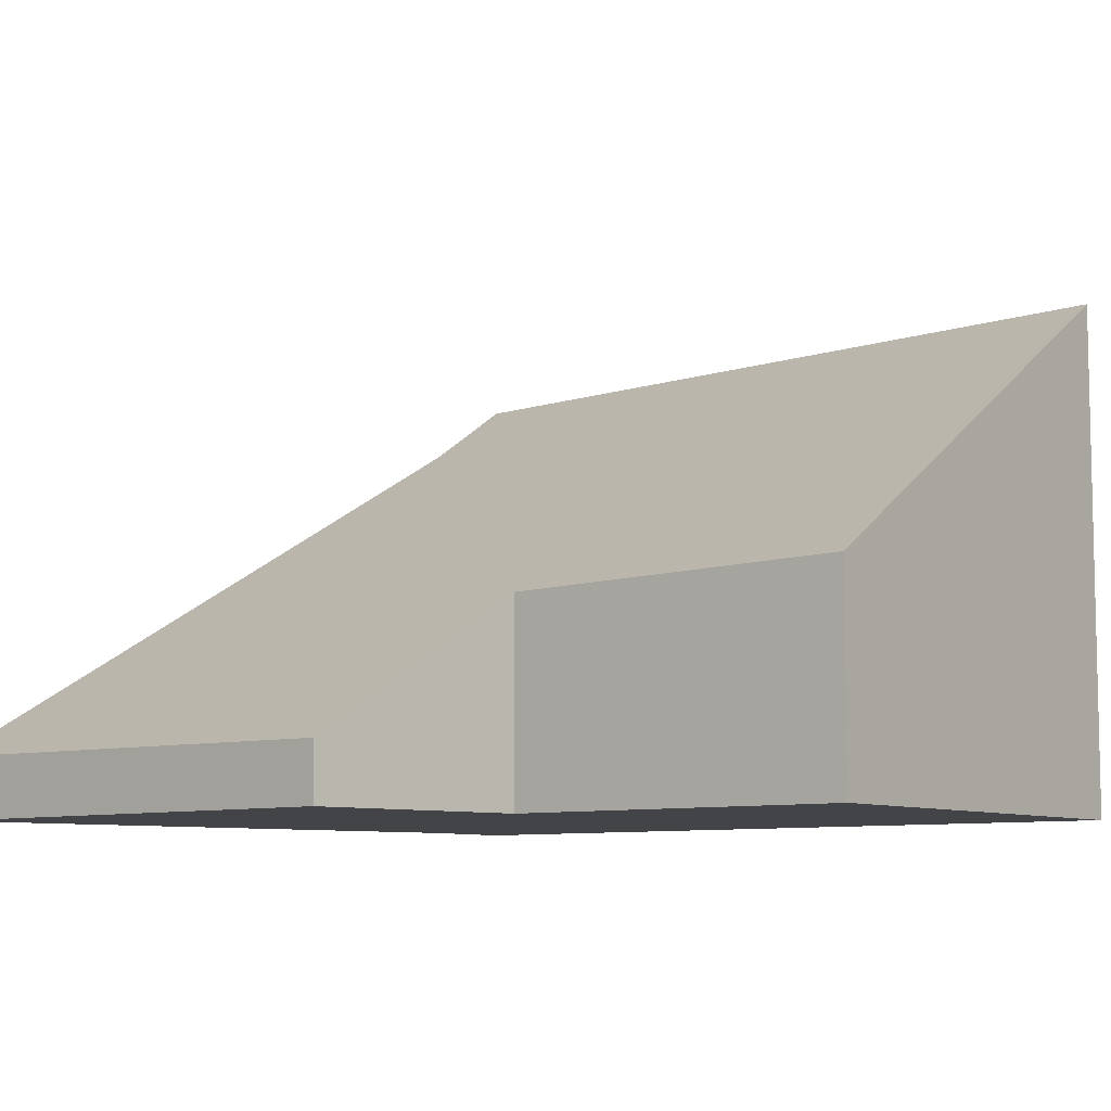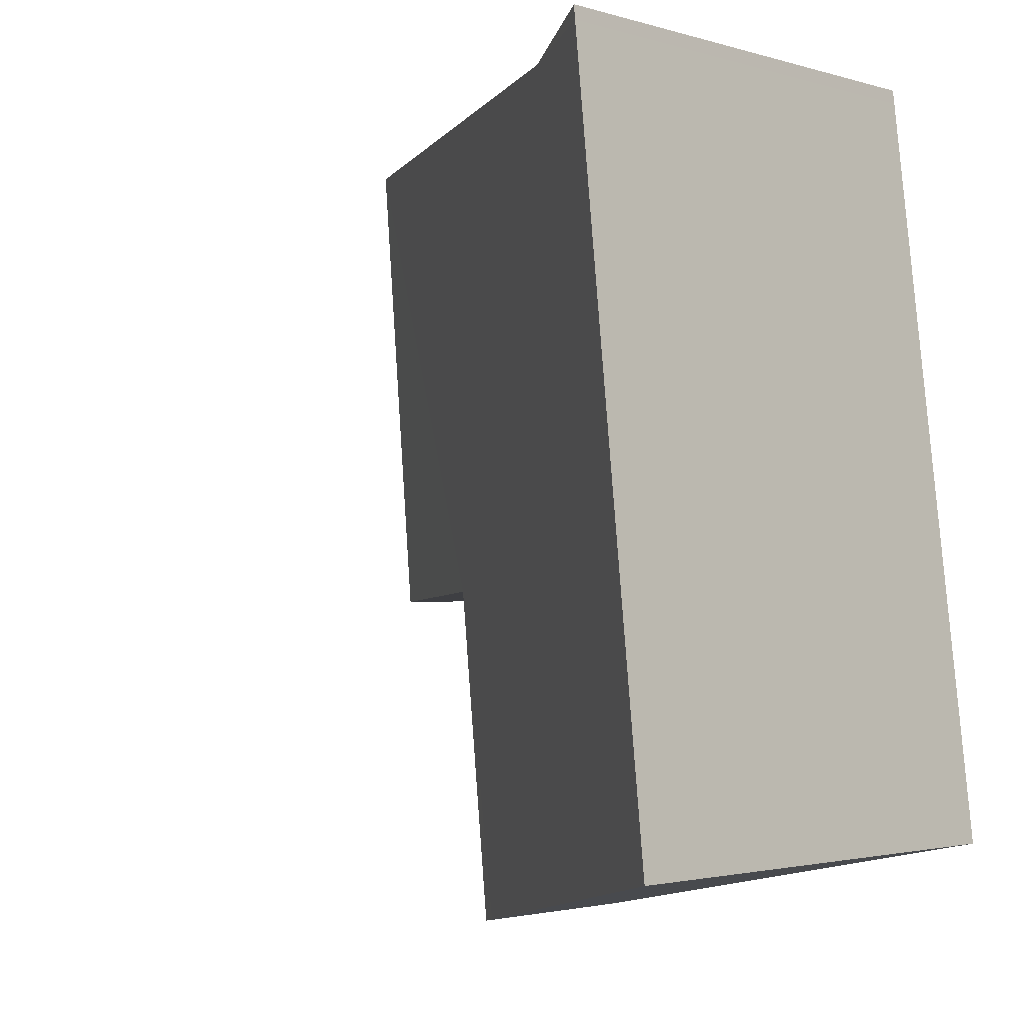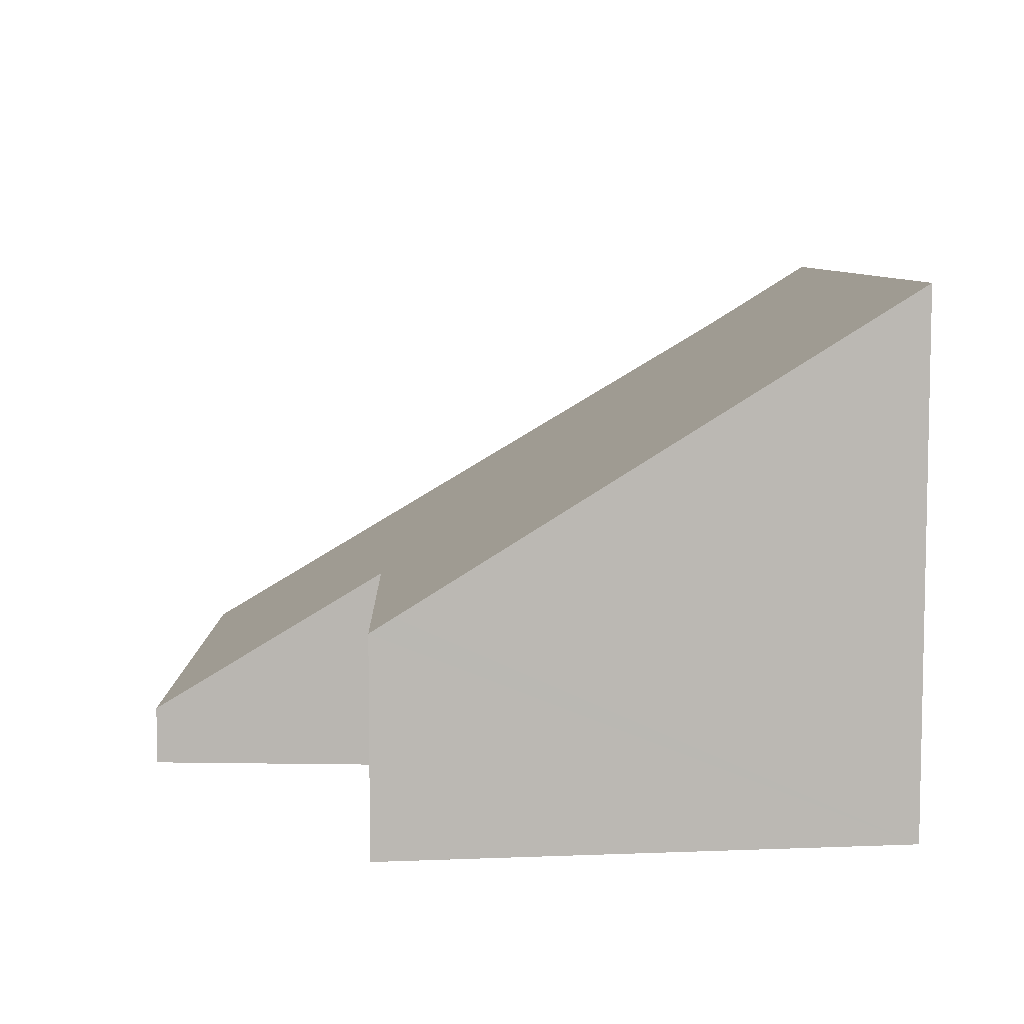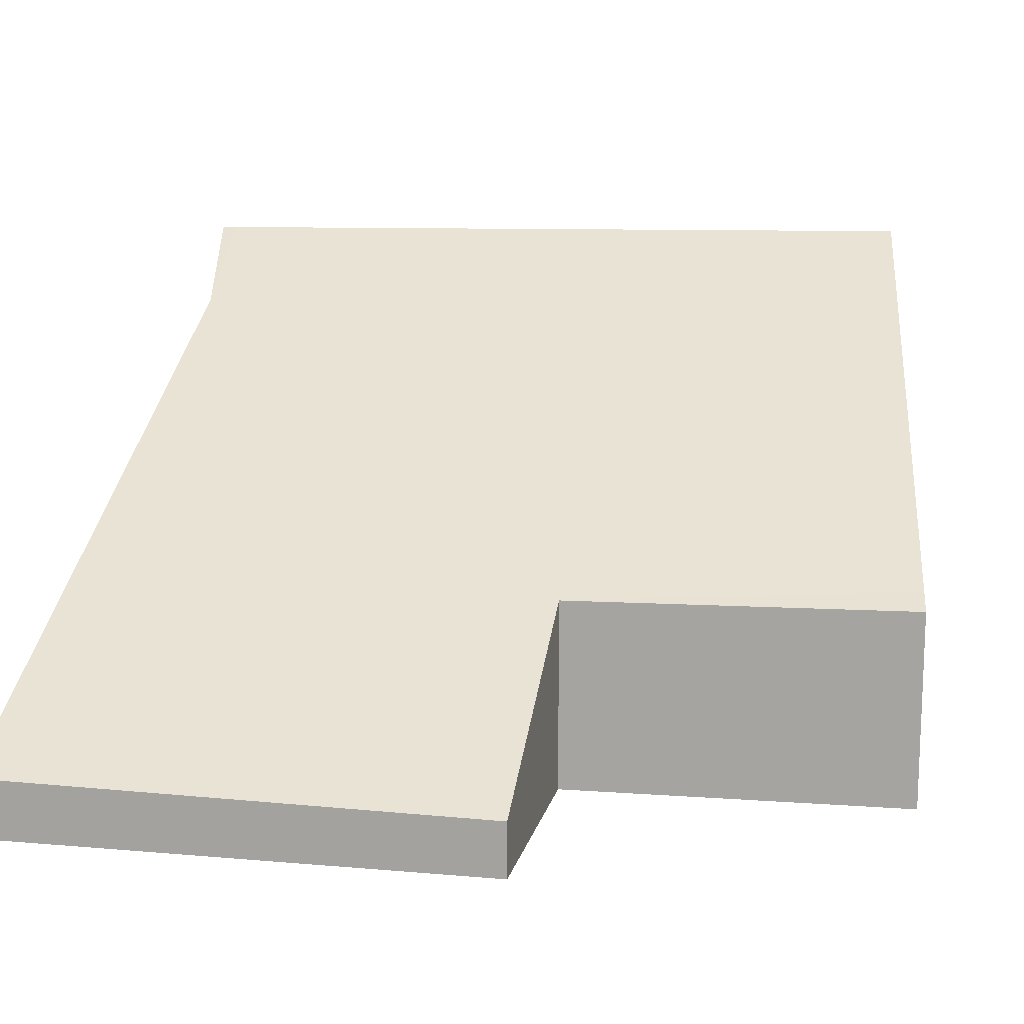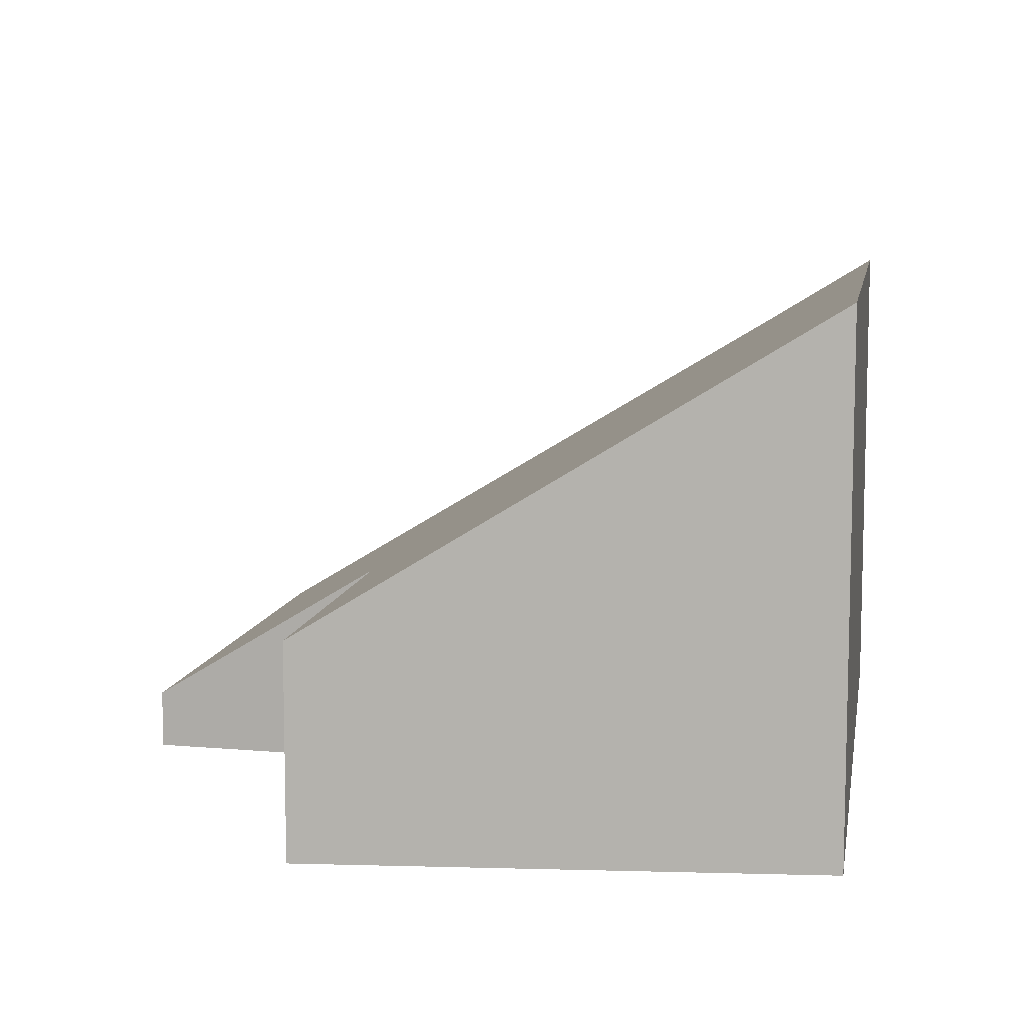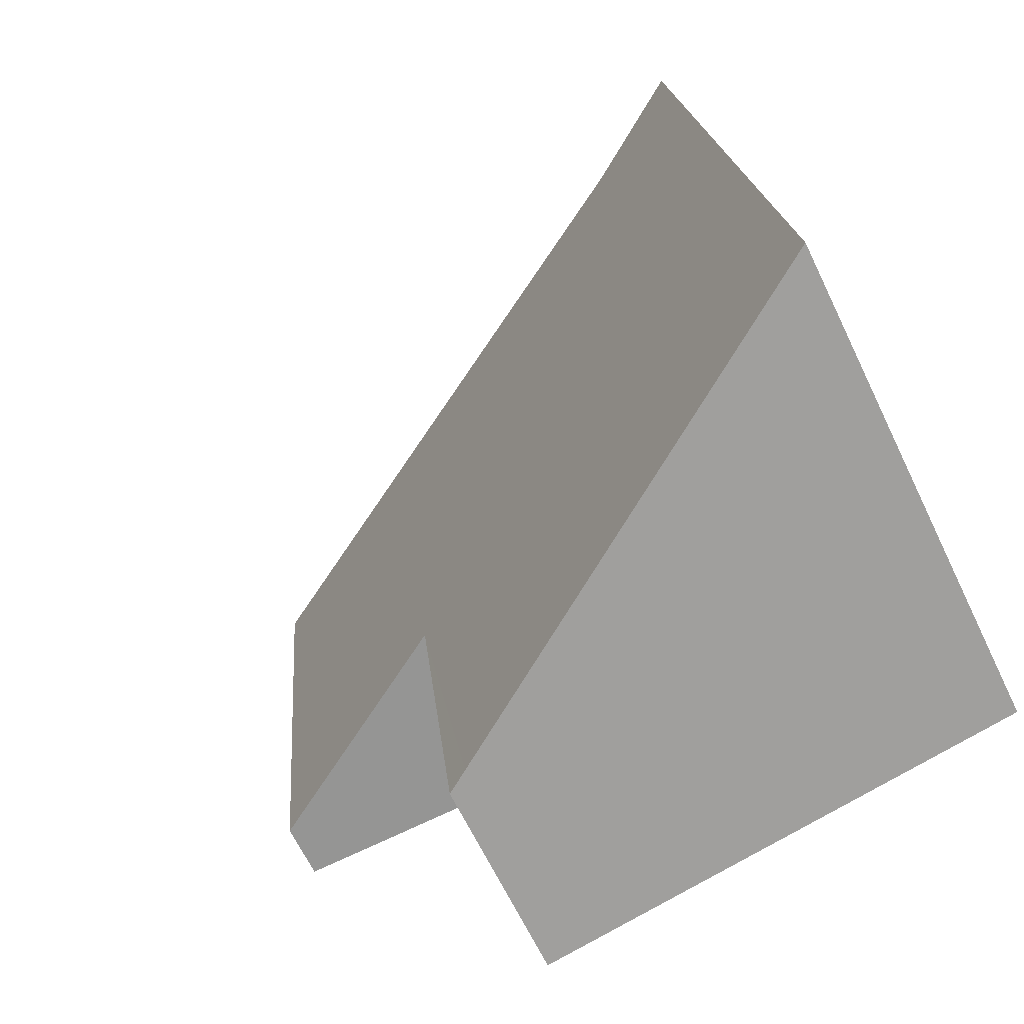
<metadata>
{"format":"obj","ext":"obj","renderer":"f3d","projection":"perspective","resolution":1024,"background":"white","views":[{"elev":-7.8,"azim":137.4,"up":"+Y"},{"elev":-2.3,"azim":-136.1,"up":"+Z"},{"elev":7.7,"azim":-174.8,"up":"+Y"},{"elev":14.6,"azim":105.3,"up":"+Y"},{"elev":9.5,"azim":-164.1,"up":"+Y"},{"elev":-66.0,"azim":-154.2,"up":"+Z"}]}
</metadata>
<code>
v  3.212 1.51 -0.674
v  3.369 1.415 -0.67
v  3.365 1.415 -0.706
v  3.648 1.383 1.765
v  0 3.504 2.146e-16
v  5.547 0.427 5.301
v  5.264 0.395 1.69
v  1.388 2.954 5.205
v  0.618 3.428 5.287
v  1.004 3.193 5.296
v  0.629 3.426 5.385
v  3.365 4.323e-17 -0.706
v  3.369 4.103e-17 -0.67
v  3.648 -1.081e-16 1.765
v  5.547 -3.246e-16 5.301
v  5.264 -1.035e-16 1.69
v  0 0 0
v  3.212 4.127e-17 -0.674
v  0.618 -3.237e-16 5.287
v  0.629 -3.297e-16 5.385
v  1.388 -3.187e-16 5.205
v  1.004 -3.243e-16 5.296
g defaultobject
f 1 2 3
f 2 1 4
f 4 1 5
f 4 6 7
f 6 4 5
f 6 5 8
f 8 5 9
f 8 9 10
f 10 9 11
f 2 12 3
f 12 2 4
f 12 4 13
f 13 4 14
f 15 7 6
f 7 15 16
f 1 17 5
f 17 1 3
f 17 3 12
f 17 12 18
f 7 14 4
f 14 7 16
f 17 9 5
f 9 17 19
f 9 19 11
f 11 19 20
f 20 10 11
f 10 20 8
f 8 20 21
f 21 20 22
f 21 6 8
f 6 21 15
f 19 22 20
f 22 19 17
f 22 17 21
f 21 17 15
f 15 17 14
f 14 17 13
f 13 17 18
f 13 18 12
f 16 15 14

</code>
